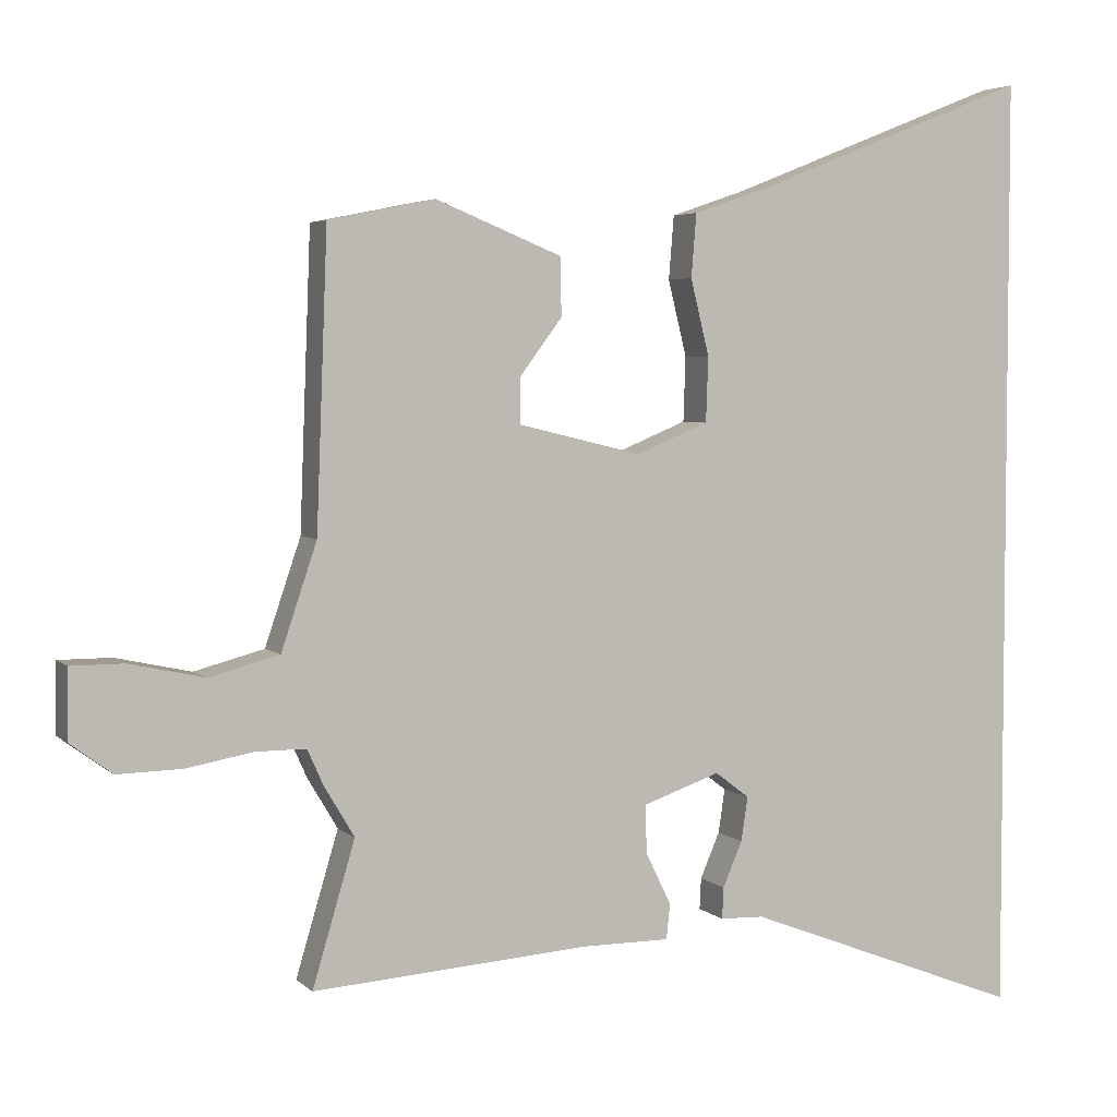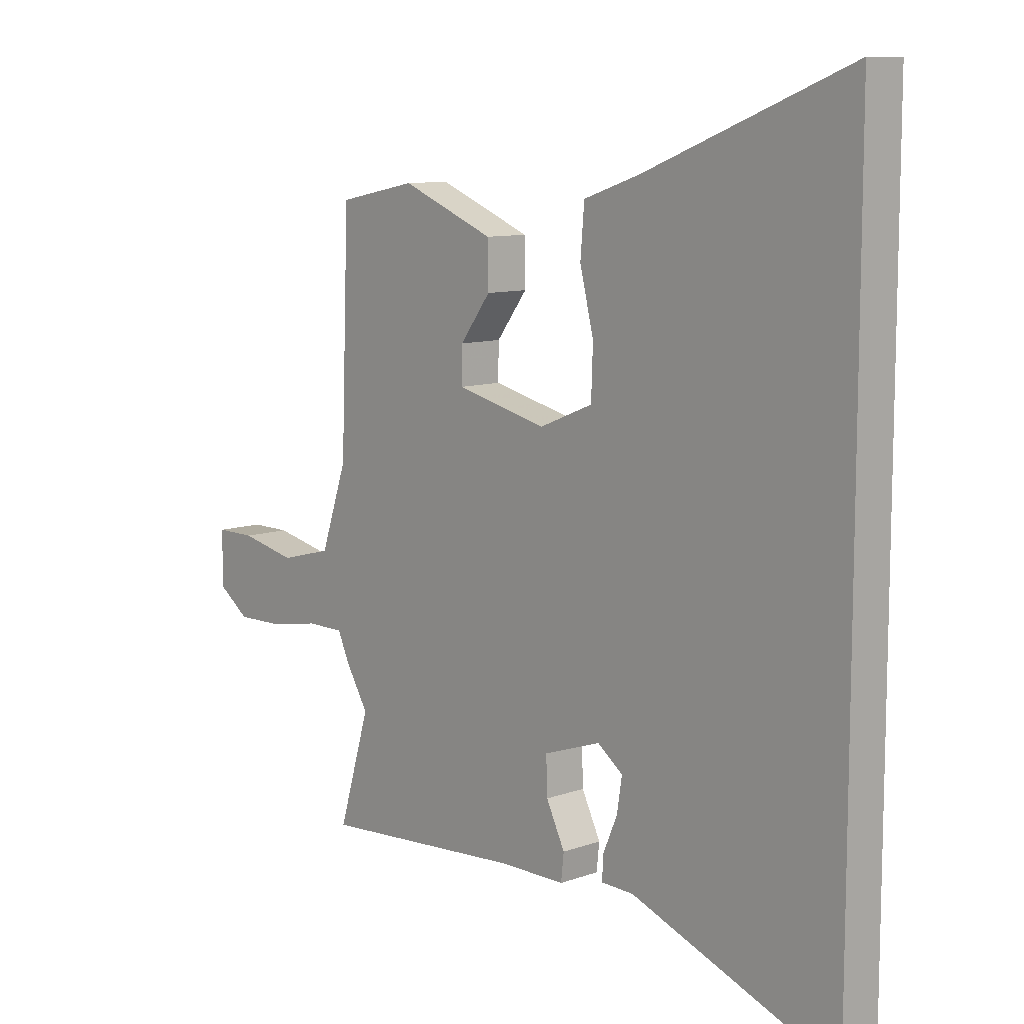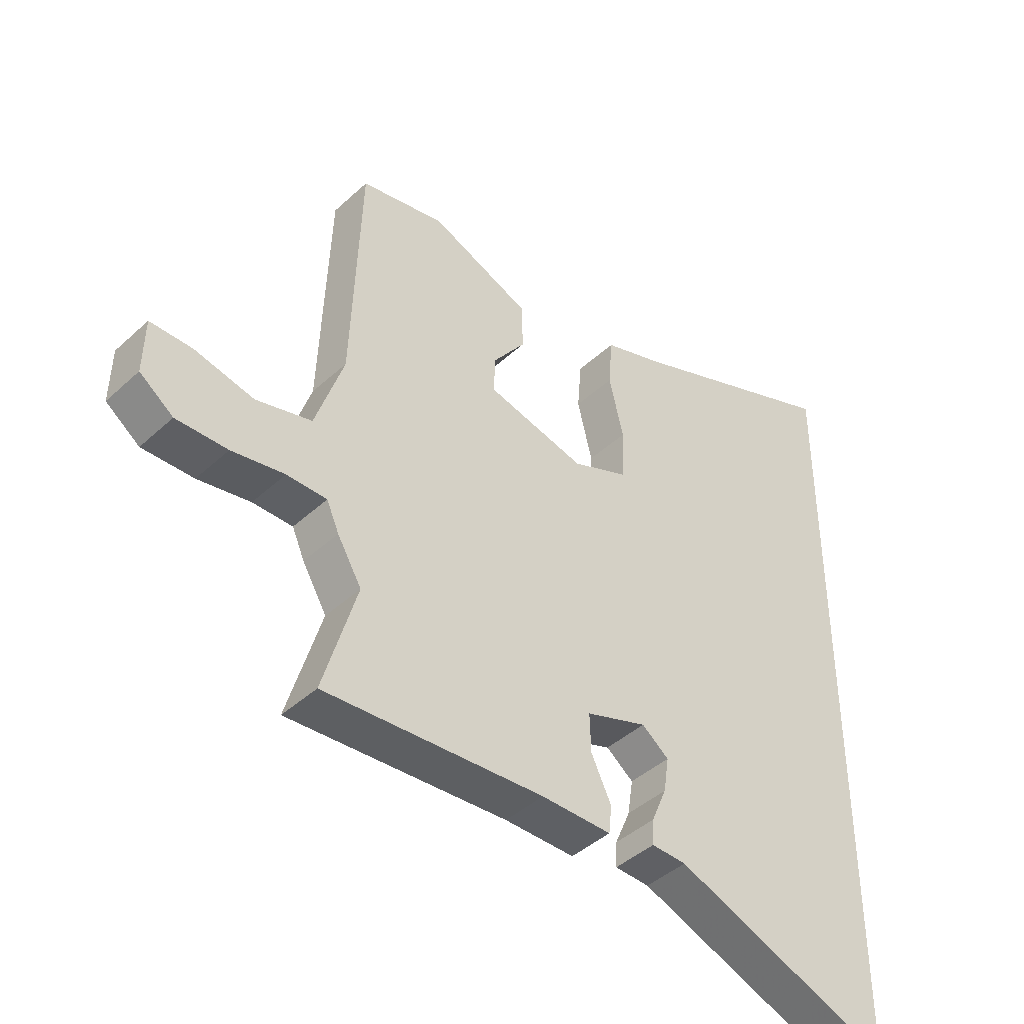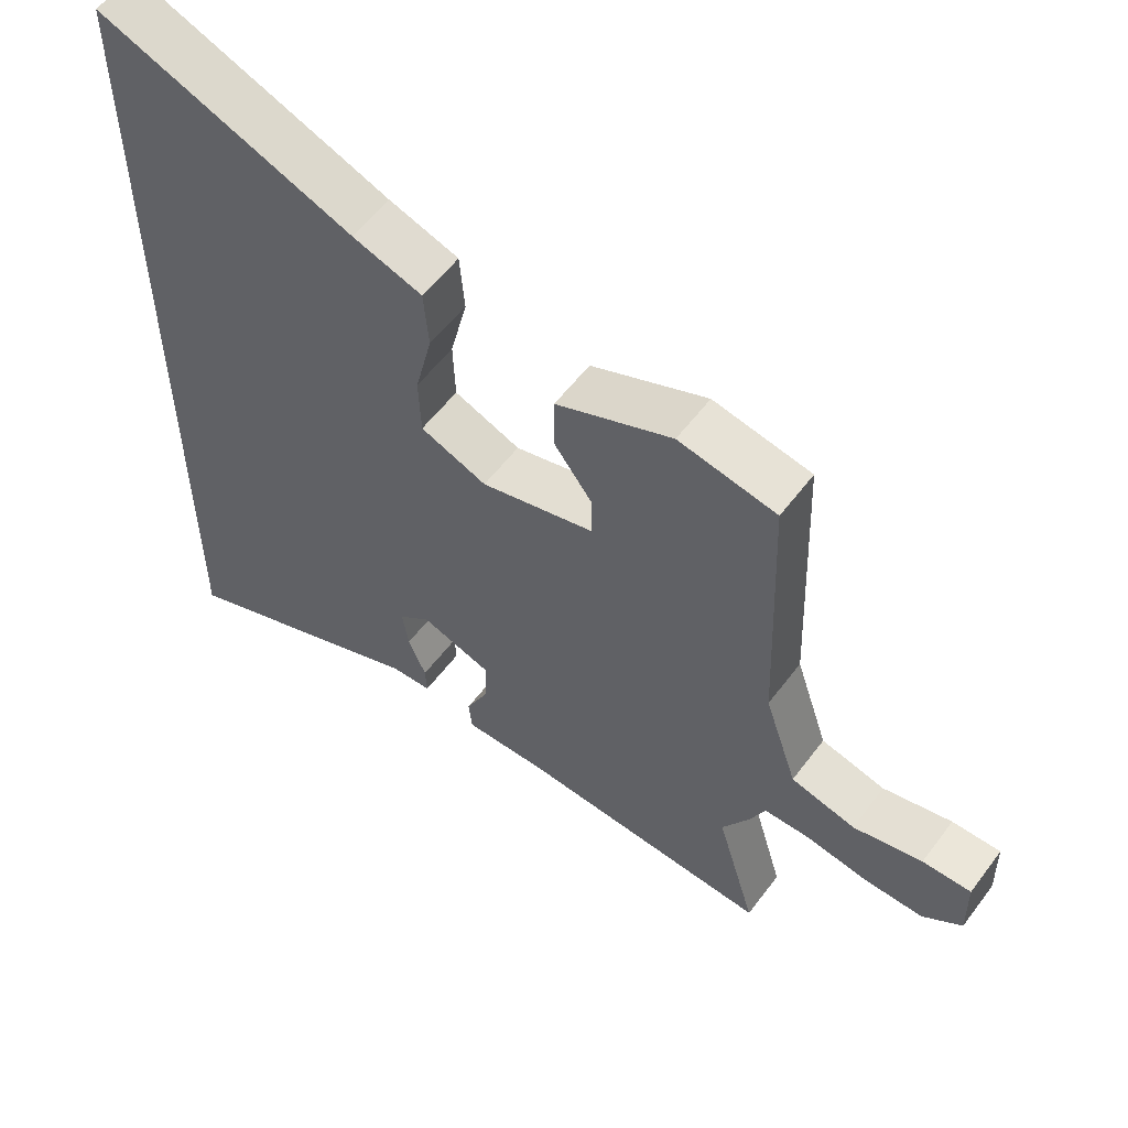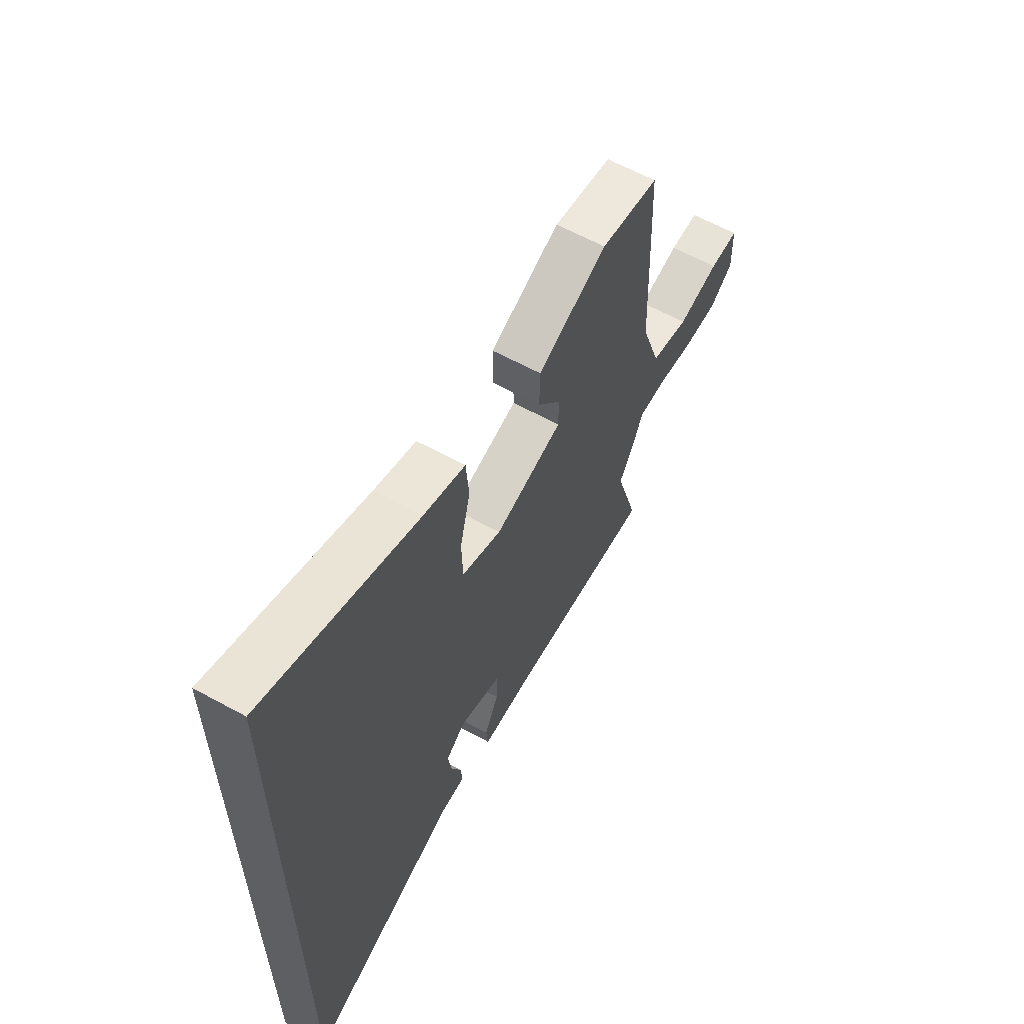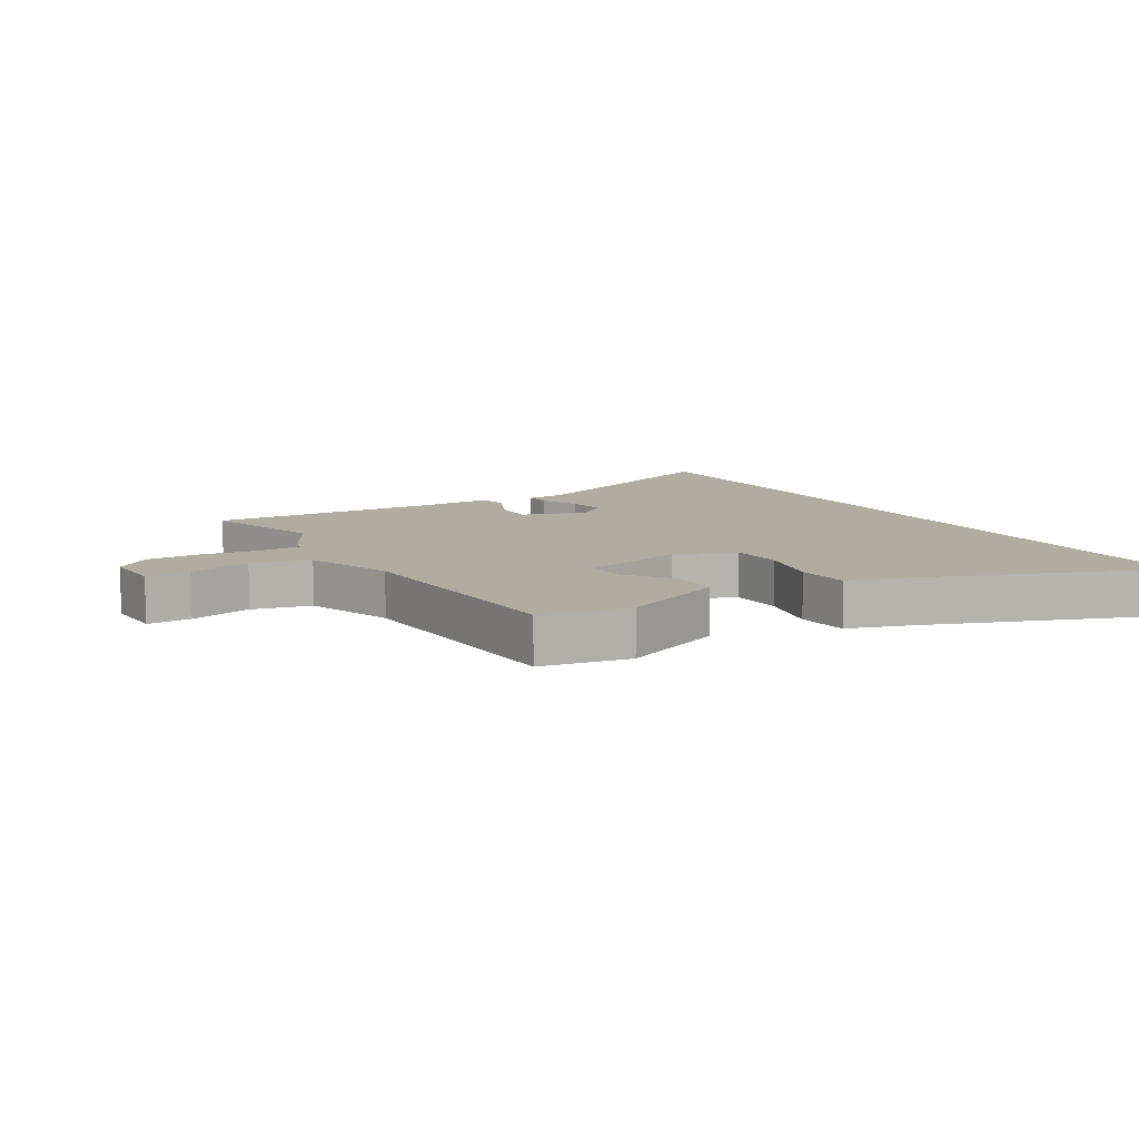
<metadata>
{"format":"obj","ext":"obj","renderer":"f3d","projection":"perspective","resolution":1024,"background":"white","views":[{"elev":4.2,"azim":-22.5,"up":"+Z"},{"elev":9.9,"azim":47.5,"up":"+Z"},{"elev":-43.0,"azim":-42.7,"up":"+Z"},{"elev":56.5,"azim":-143.6,"up":"+Z"},{"elev":61.9,"azim":119.1,"up":"+Z"},{"elev":10.1,"azim":-31.9,"up":"+Y"}]}
</metadata>
<code>
v 0.5 0.07 -0.615
v 0.126 0.07 -0.471
v 0.067 0.07 -0.469
v 0.069 0.07 -0.427
v 0.095 0.07 -0.366
v 0.104 0.07 -0.307
v 0.058 0.07 -0.272
v -0.046 0.07 -0.308
v -0.044 0.07 -0.373
v -0.01 0.07 -0.443
v -0.015 0.07 -0.49
v -0.134 0.07 -0.49
v -0.505 0.07 -0.516
v -0.448 0.07 -0.324
v -0.489 0.07 -0.255
v -0.51 0.07 -0.208
v -0.578 0.07 -0.208
v -0.667 0.07 -0.224
v -0.754 0.07 -0.226
v -0.811 0.07 -0.184
v -0.809 0.07 -0.091
v -0.738 0.07 -0.091
v -0.637 0.07 -0.113
v -0.543 0.07 -0.088
v -0.495 0.07 0.054
v -0.48 0.07 0.449
v -0.337 0.07 0.478
v -0.167 0.07 0.409
v -0.166 0.07 0.331
v -0.222 0.07 0.256
v -0.223 0.07 0.194
v -0.057 0.07 0.154
v 0.04 0.07 0.194
v 0.043 0.07 0.281
v 0.018 0.07 0.383
v 0.025 0.07 0.468
v 0.127 0.07 0.503
v 0.5 0.07 0.651
v 0.5 0 -0.615
v 0.126 0 -0.471
v 0.067 0 -0.469
v 0.069 0 -0.427
v 0.095 0 -0.366
v 0.104 0 -0.307
v 0.058 0 -0.272
v -0.046 0 -0.308
v -0.044 0 -0.373
v -0.01 0 -0.443
v -0.015 0 -0.49
v -0.134 0 -0.49
v -0.505 0 -0.516
v -0.448 0 -0.324
v -0.489 0 -0.255
v -0.51 0 -0.208
v -0.578 0 -0.208
v -0.667 0 -0.224
v -0.754 0 -0.226
v -0.811 0 -0.184
v -0.809 0 -0.091
v -0.738 0 -0.091
v -0.637 0 -0.113
v -0.543 0 -0.088
v -0.495 0 0.054
v -0.48 0 0.449
v -0.337 0 0.478
v -0.167 0 0.409
v -0.166 0 0.331
v -0.222 0 0.256
v -0.223 0 0.194
v -0.057 0 0.154
v 0.04 0 0.194
v 0.043 0 0.281
v 0.018 0 0.383
v 0.025 0 0.468
v 0.127 0 0.503
v 0.5 0 0.651
f 37 38 1 2
f 34 35 36 37
f 33 34 37 2
f 28 29 30
f 27 28 30
f 26 27 30
f 25 26 30
f 24 25 30 31
f 21 22 23
f 20 21 23
f 19 20 23
f 18 19 23
f 17 18 23
f 16 17 23 24
f 24 31 32
f 16 24 32
f 15 16 32
f 14 15 32
f 9 10 11 12
f 12 13 14
f 9 12 14
f 8 9 14
f 2 3 4 5
f 2 5 6
f 33 2 6
f 14 32 33
f 8 14 33
f 7 8 33
f 6 7 33
f 40 39 76 75
f 75 74 73 72
f 40 75 72 71
f 68 67 66
f 68 66 65
f 68 65 64
f 68 64 63
f 69 68 63 62
f 61 60 59
f 61 59 58
f 61 58 57
f 61 57 56
f 61 56 55
f 62 61 55 54
f 70 69 62
f 70 62 54
f 70 54 53
f 70 53 52
f 50 49 48 47
f 52 51 50
f 52 50 47
f 52 47 46
f 43 42 41 40
f 44 43 40
f 44 40 71
f 71 70 52
f 71 52 46
f 71 46 45
f 71 45 44
f 1 39 40 2
f 2 40 41 3
f 3 41 42 4
f 4 42 43 5
f 5 43 44 6
f 6 44 45 7
f 7 45 46 8
f 8 46 47 9
f 9 47 48 10
f 10 48 49 11
f 11 49 50 12
f 12 50 51 13
f 13 51 52 14
f 14 52 53 15
f 15 53 54 16
f 16 54 55 17
f 17 55 56 18
f 18 56 57 19
f 19 57 58 20
f 20 58 59 21
f 21 59 60 22
f 22 60 61 23
f 23 61 62 24
f 24 62 63 25
f 25 63 64 26
f 26 64 65 27
f 27 65 66 28
f 28 66 67 29
f 29 67 68 30
f 30 68 69 31
f 31 69 70 32
f 32 70 71 33
f 33 71 72 34
f 34 72 73 35
f 35 73 74 36
f 36 74 75 37
f 37 75 76 38
f 38 76 39 1

</code>
